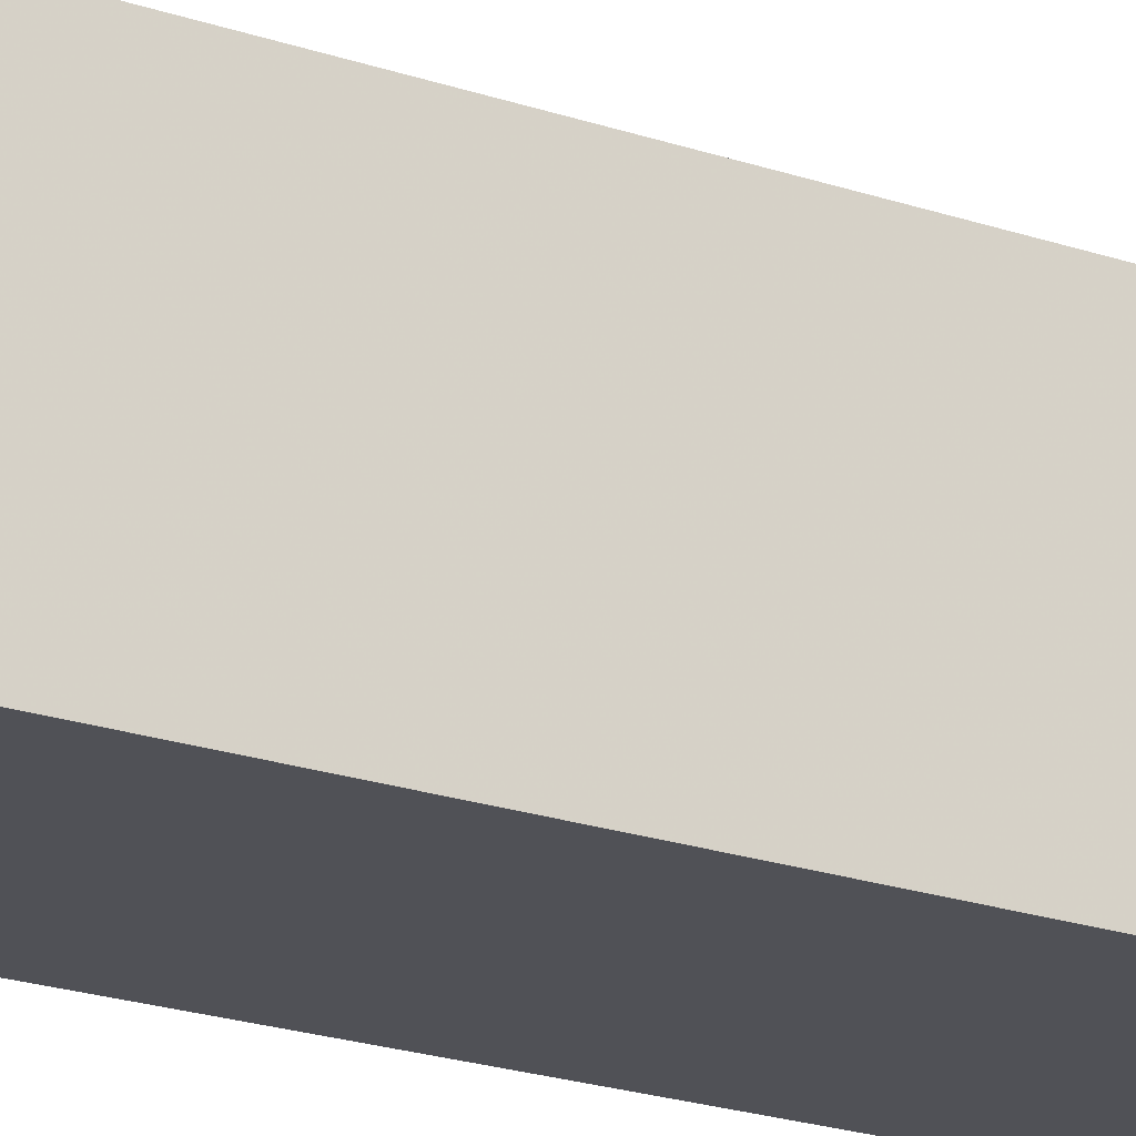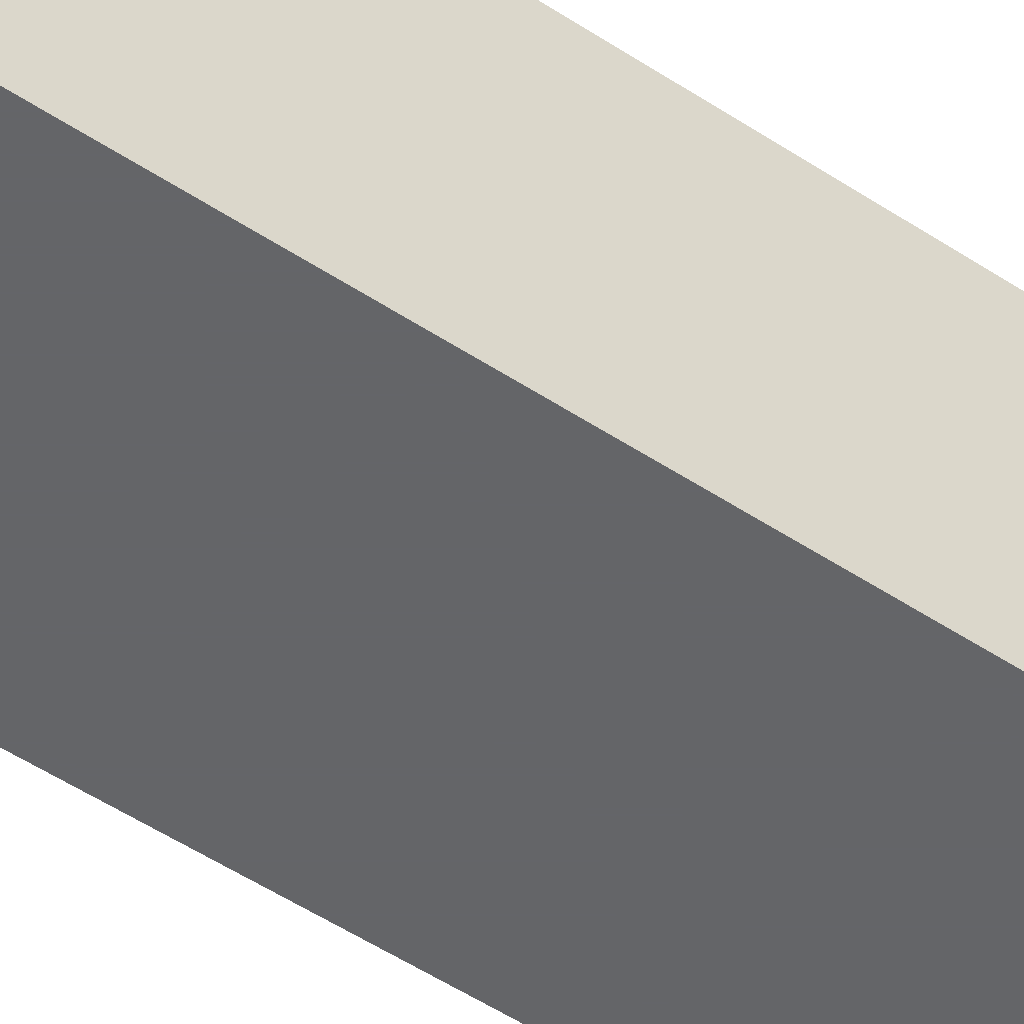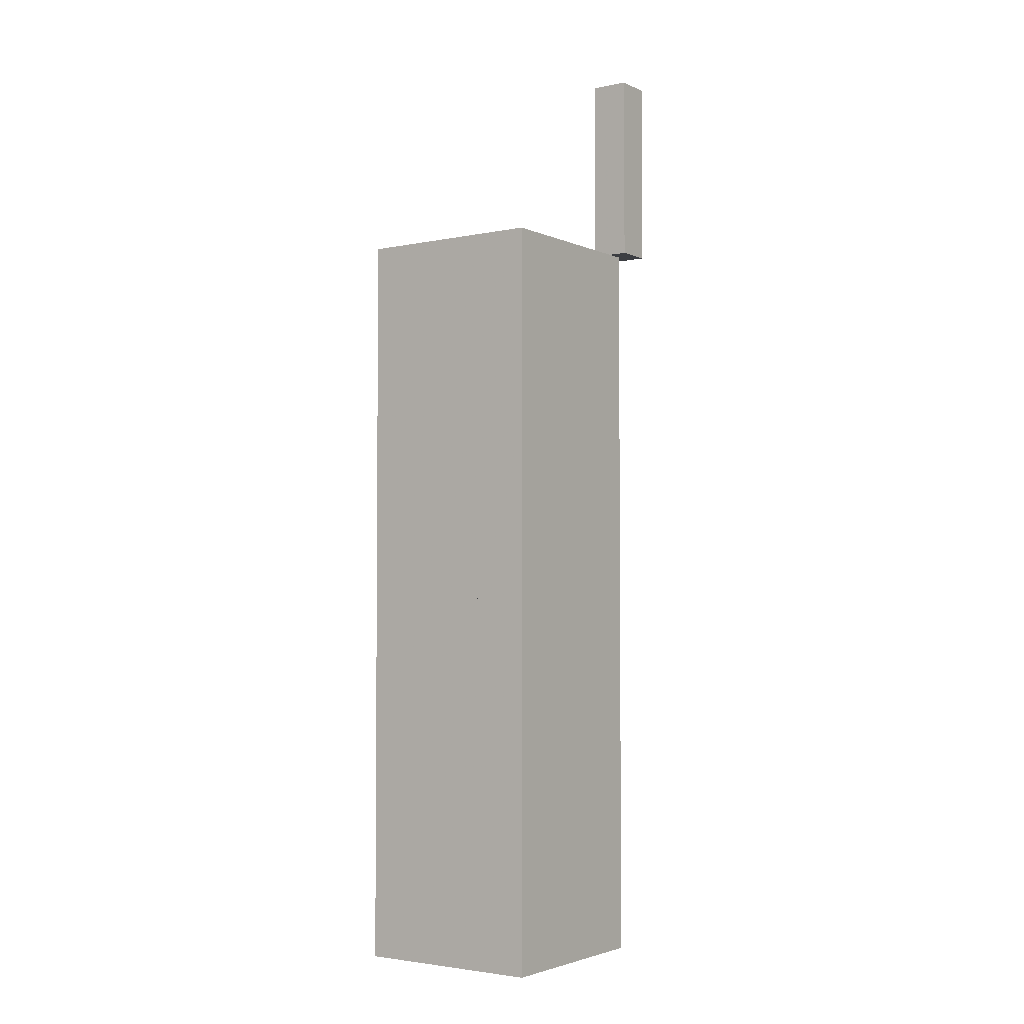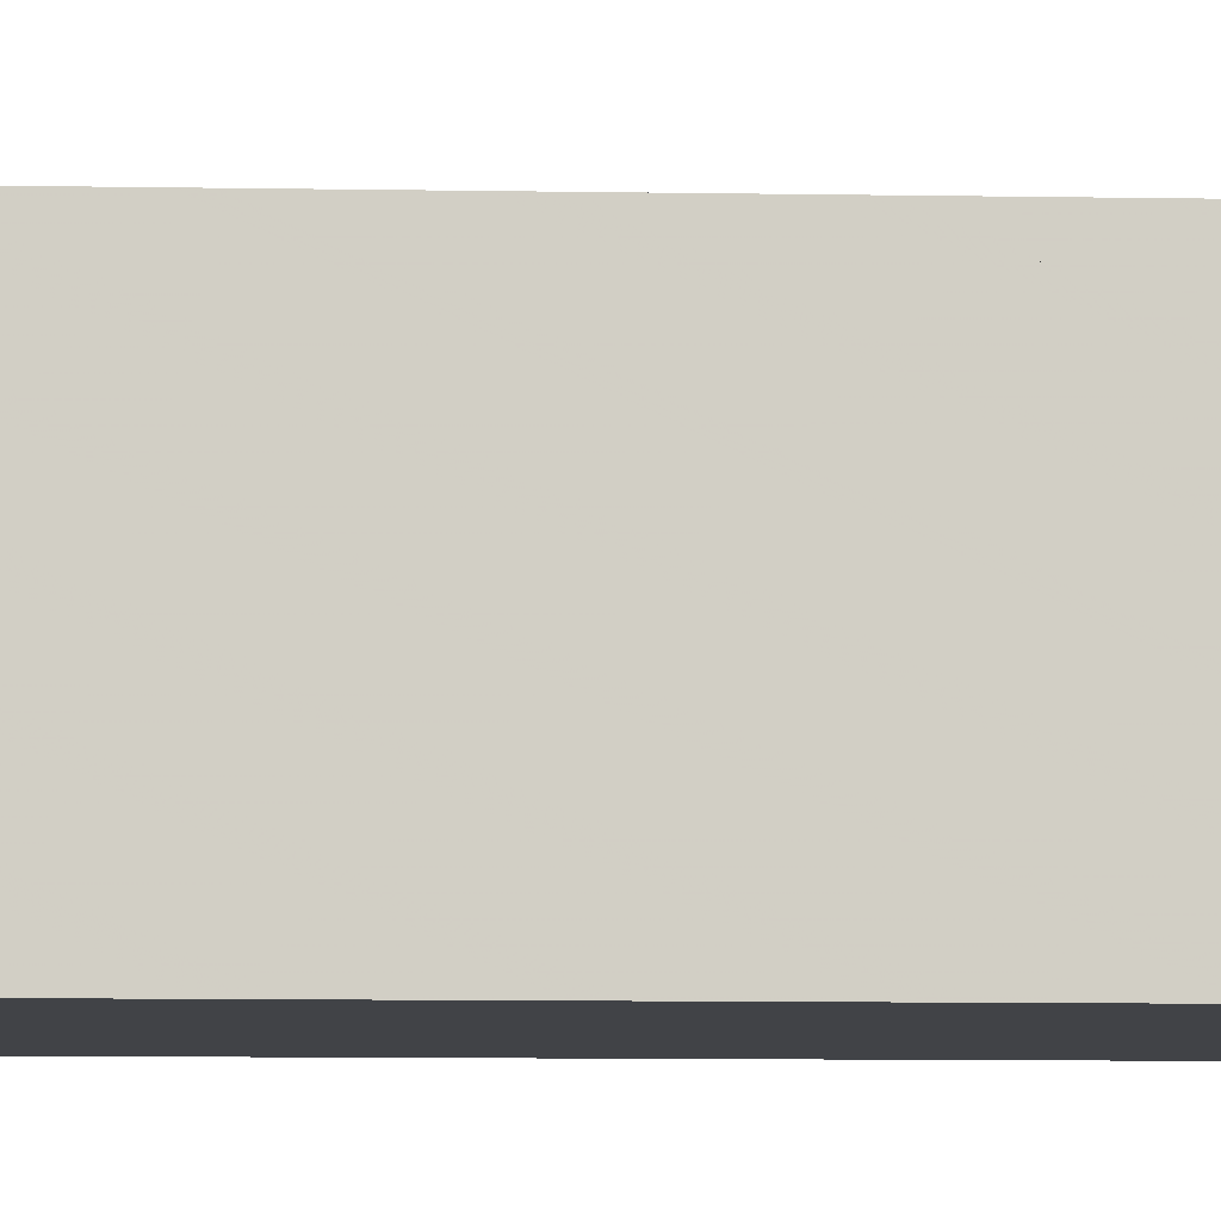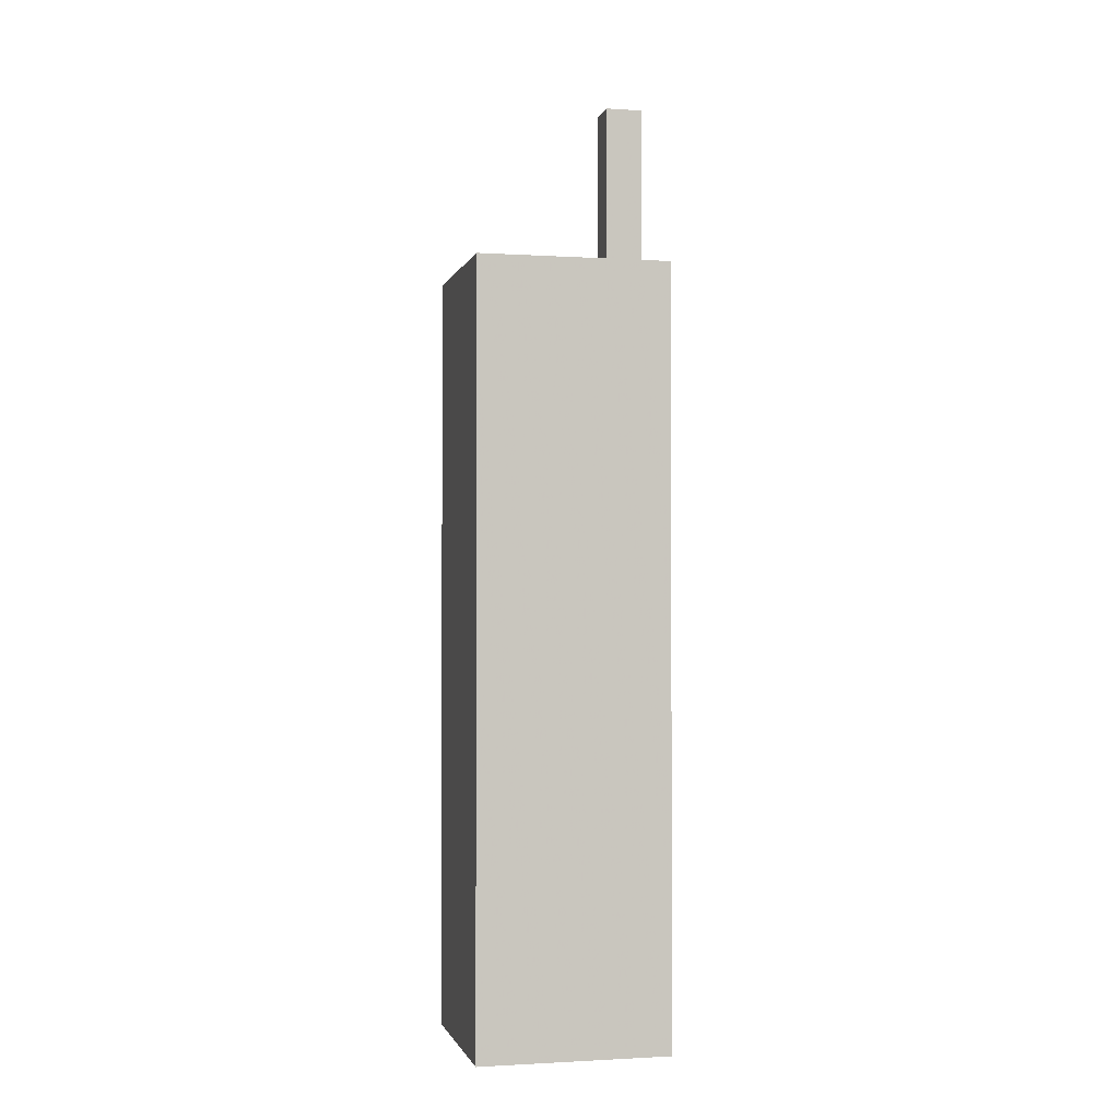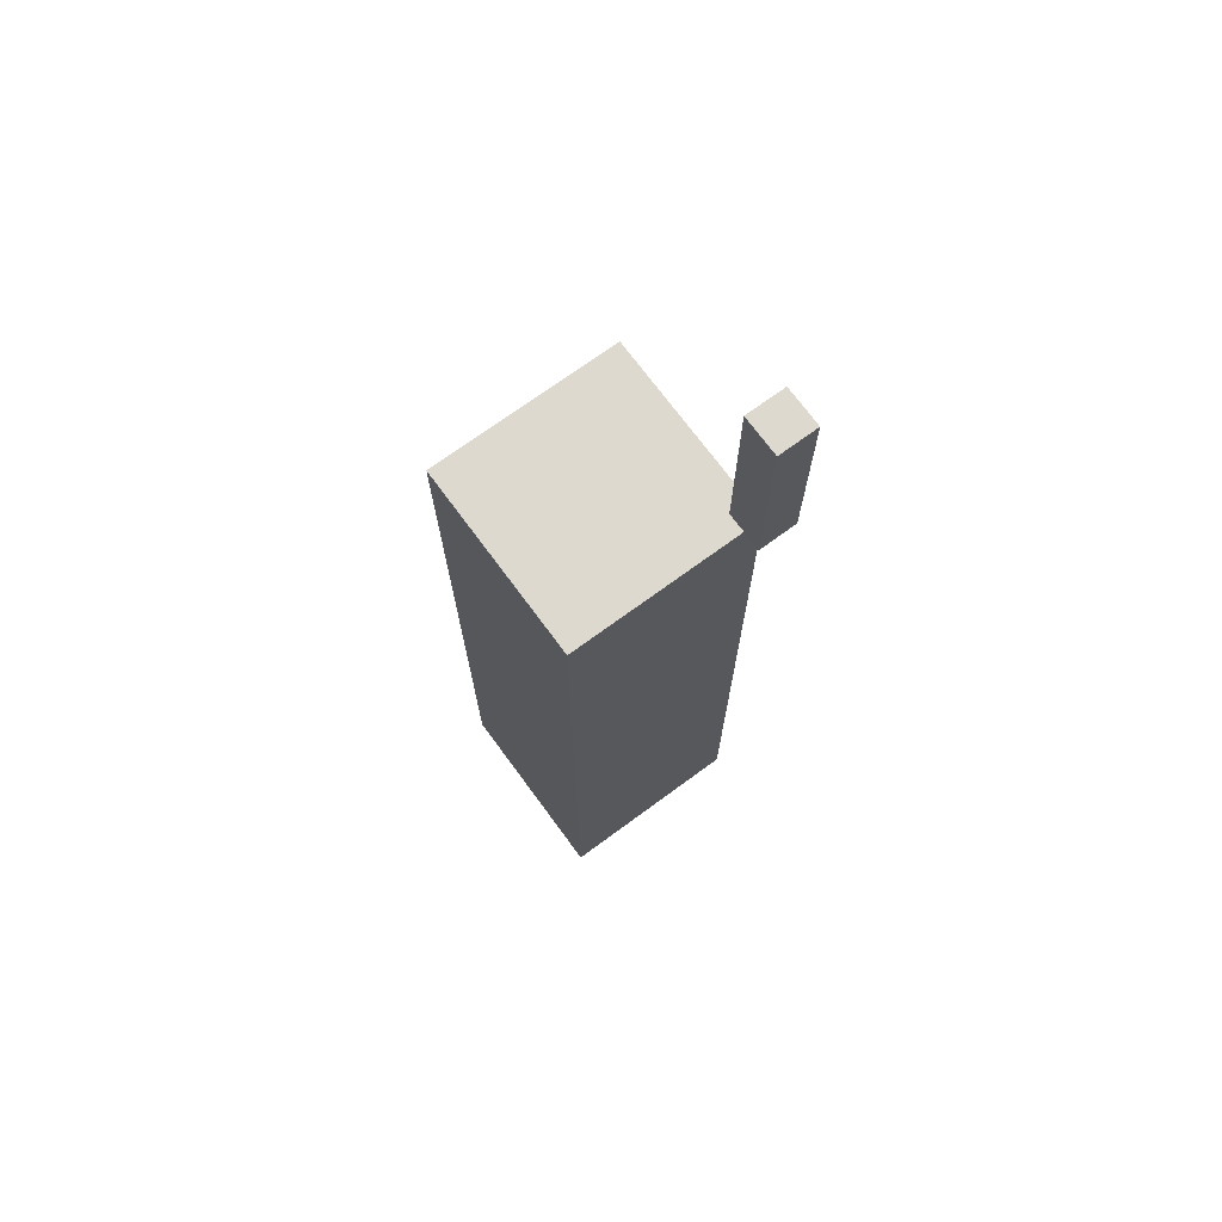
<metadata>
{"format":"obj","ext":"obj","renderer":"f3d","projection":"perspective","resolution":1024,"background":"white","views":[{"elev":-20.5,"azim":57.6,"up":"+Y"},{"elev":-51.6,"azim":-125.7,"up":"+Y"},{"elev":-3.1,"azim":35.1,"up":"+Z"},{"elev":-7.3,"azim":-93.4,"up":"+Y"},{"elev":-1.4,"azim":-13.2,"up":"+Z"},{"elev":71.6,"azim":53.7,"up":"+Z"}]}
</metadata>
<code>
v 0 0 0
v 1 0 0
v 1 1 0
v 0 1 0
v 1 0 1
v 0 0 1
v 1 1 1
v 0 1 1
v 1 0 2
v 0 0 2
v 1 1 2
v 0 1 2
v 1 0 3
v 0 0 3
v 1 1 3
v 0 1 3
v 1 0 4
v 0 0 4
v 1 1 4
v 0 1 4
v 1 1 5
f 1 2 3 4
f 6 5 7 8
f 1 2 5 6
f 1 6 8 4
f 2 5 7 3
f 4 3 7 8
f 10 9 11 12
f 6 5 9 10
f 6 10 12 8
f 5 9 11 7
f 8 7 11 12
f 14 13 15 16
f 10 9 13 14
f 10 14 16 12
f 9 13 15 11
f 12 11 15 16
f 18 17 19 20
f 14 13 17 18
f 14 18 20 16
f 13 17 19 15
f 16 15 19 20
v 1.1 1.1 4
v 1.1 1.1 5
v 1.1 0.9 4
v 1.1 0.9 5
v 0.9 1.1 4
v 0.9 1.1 5
v 0.9 0.9 4
v 0.9 0.9 5
f 22 23 25 24
f 24 25 29 28
f 26 27 29 28
f 22 23 27 26
f 22 24 28 26
f 23 25 29 27

</code>
